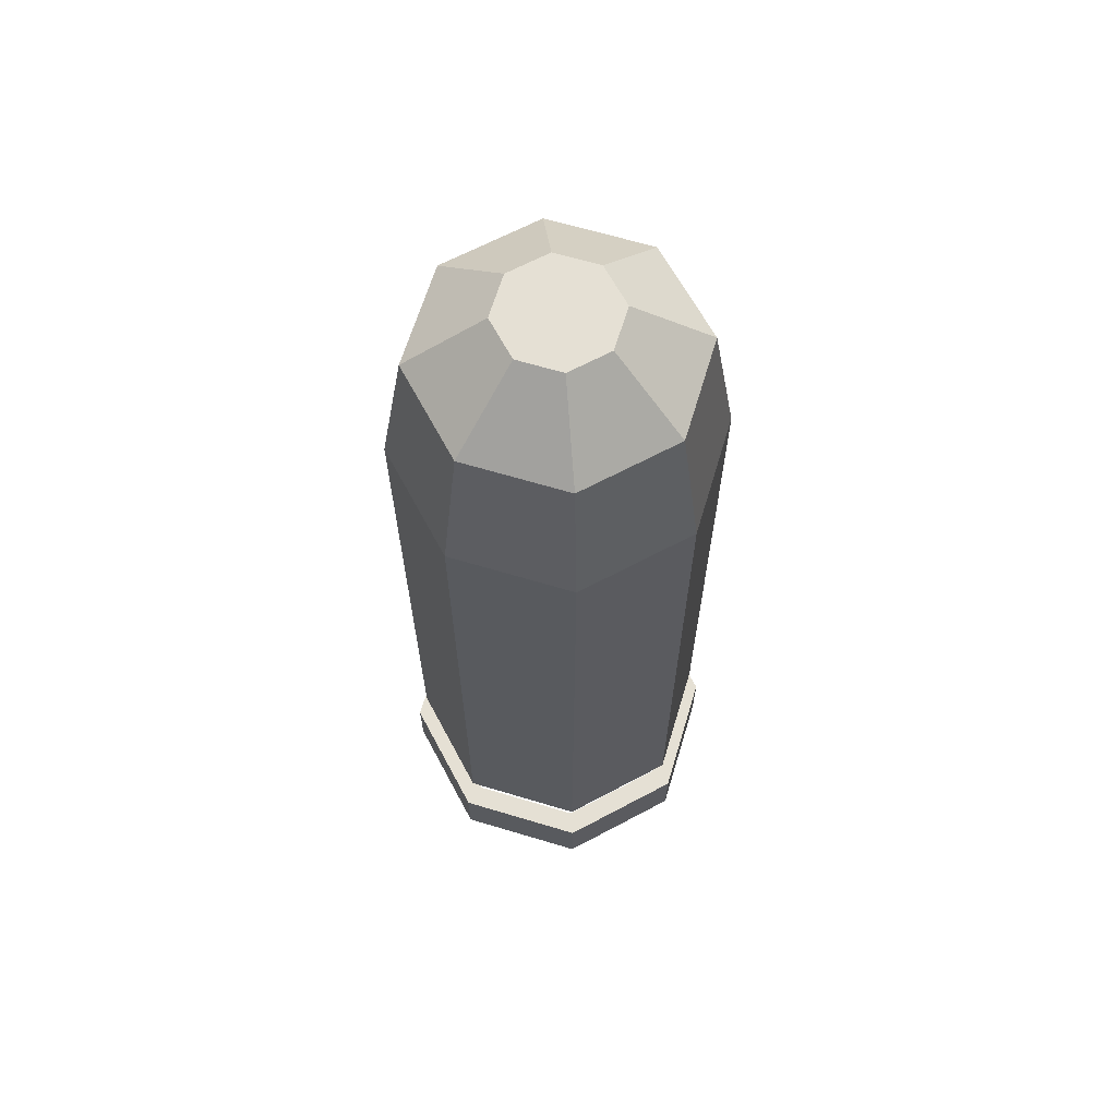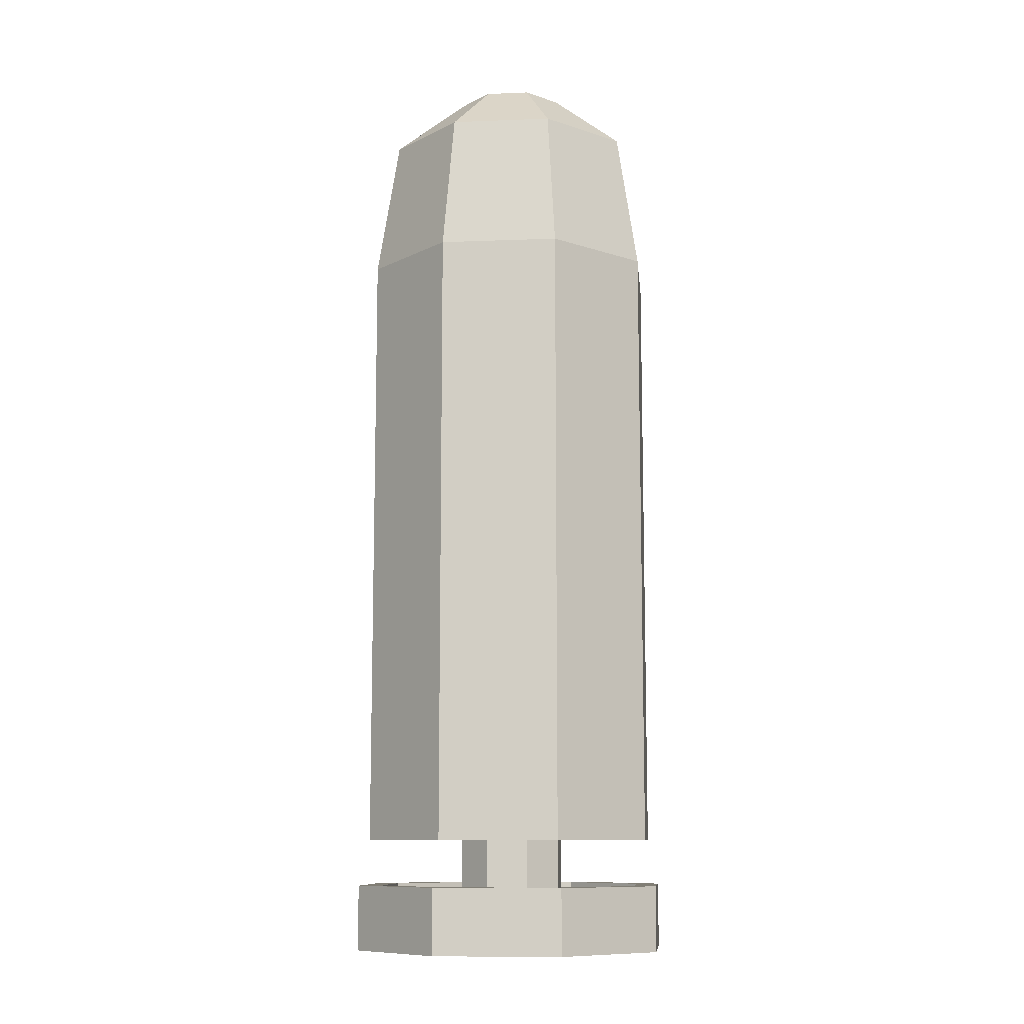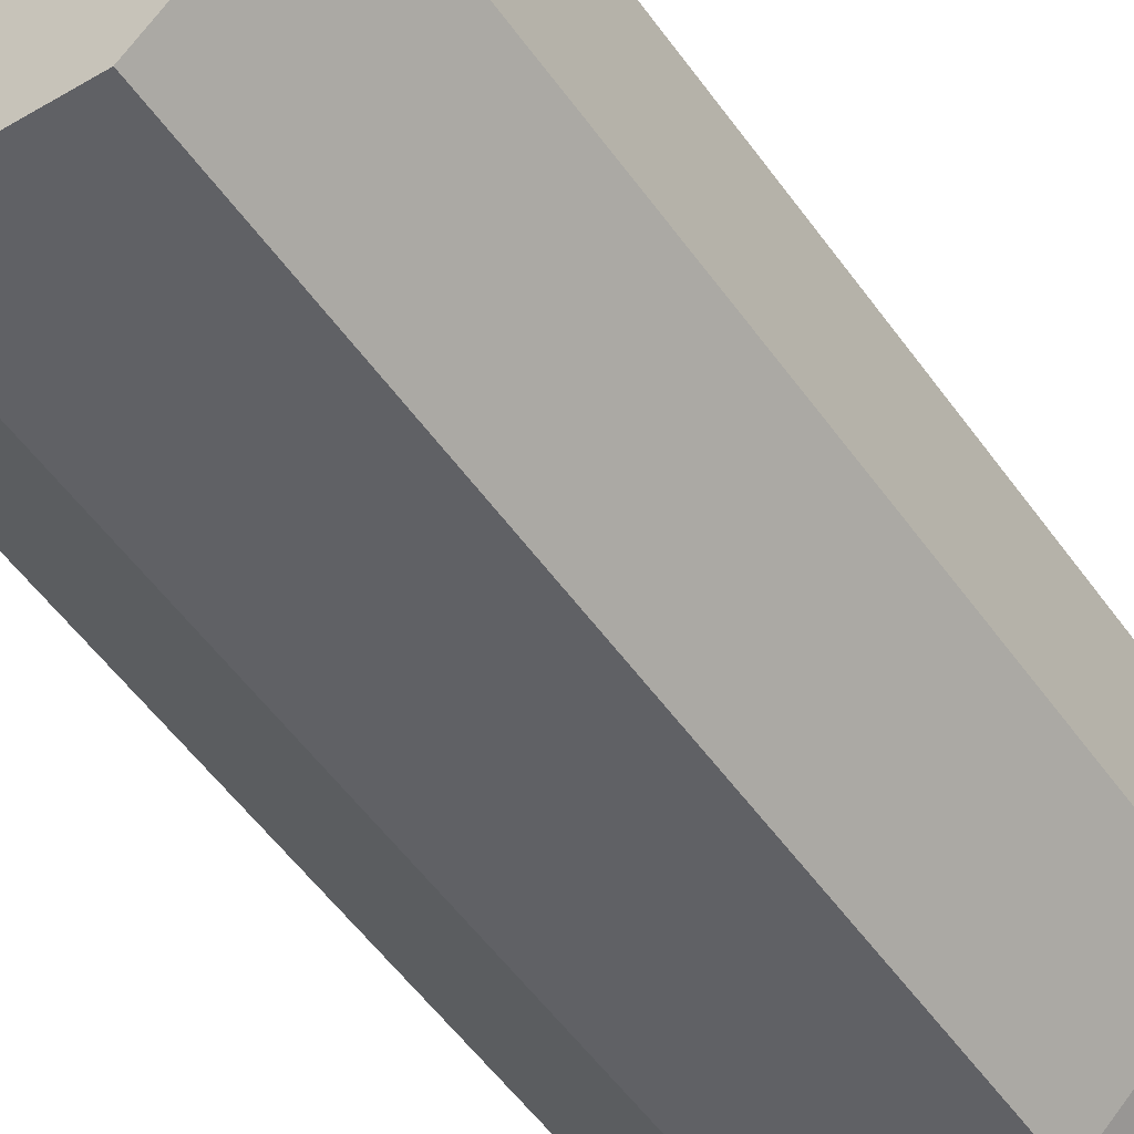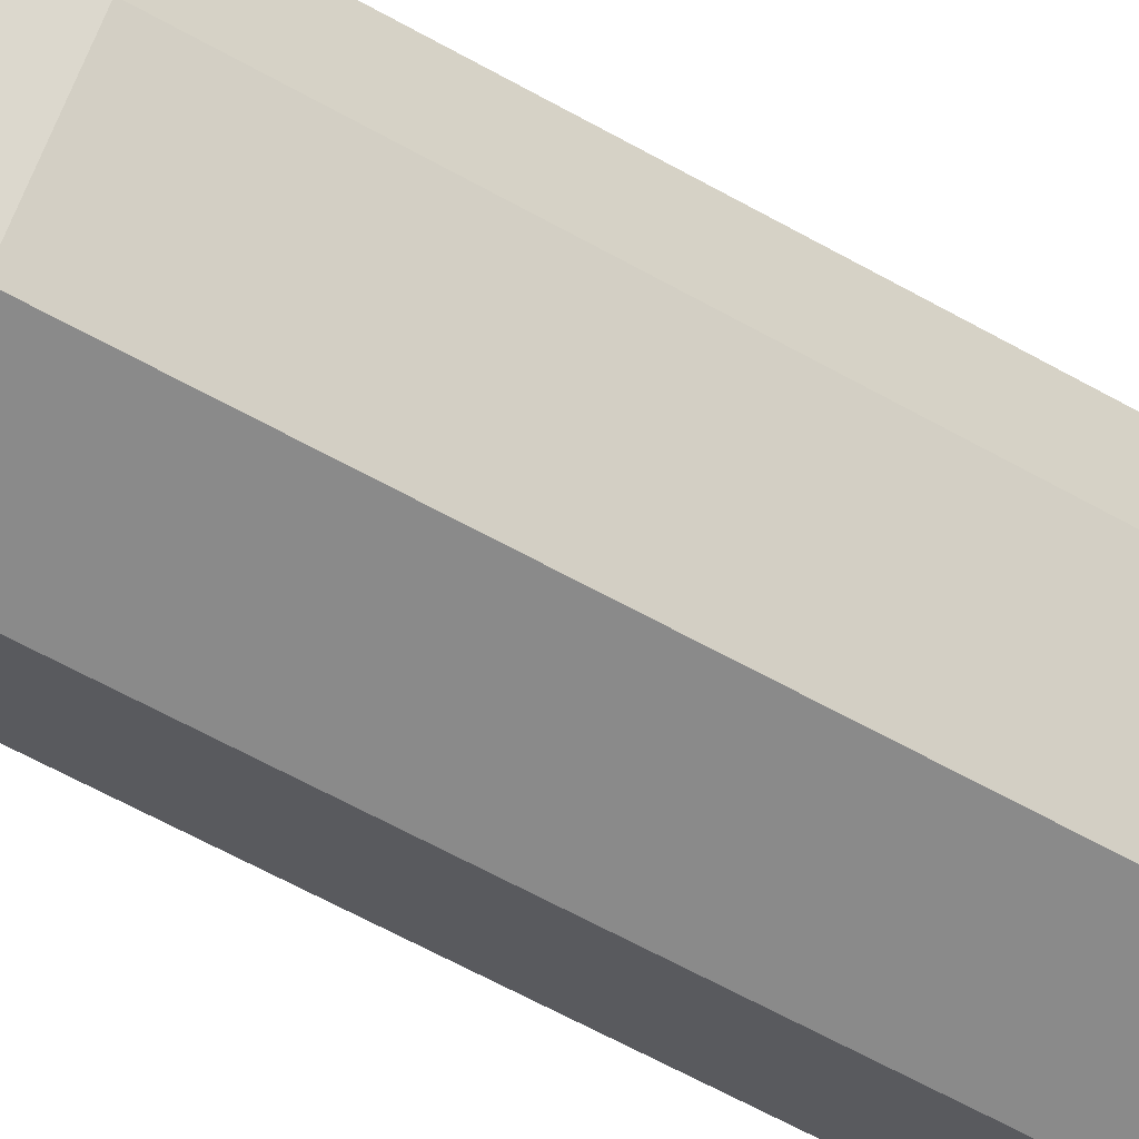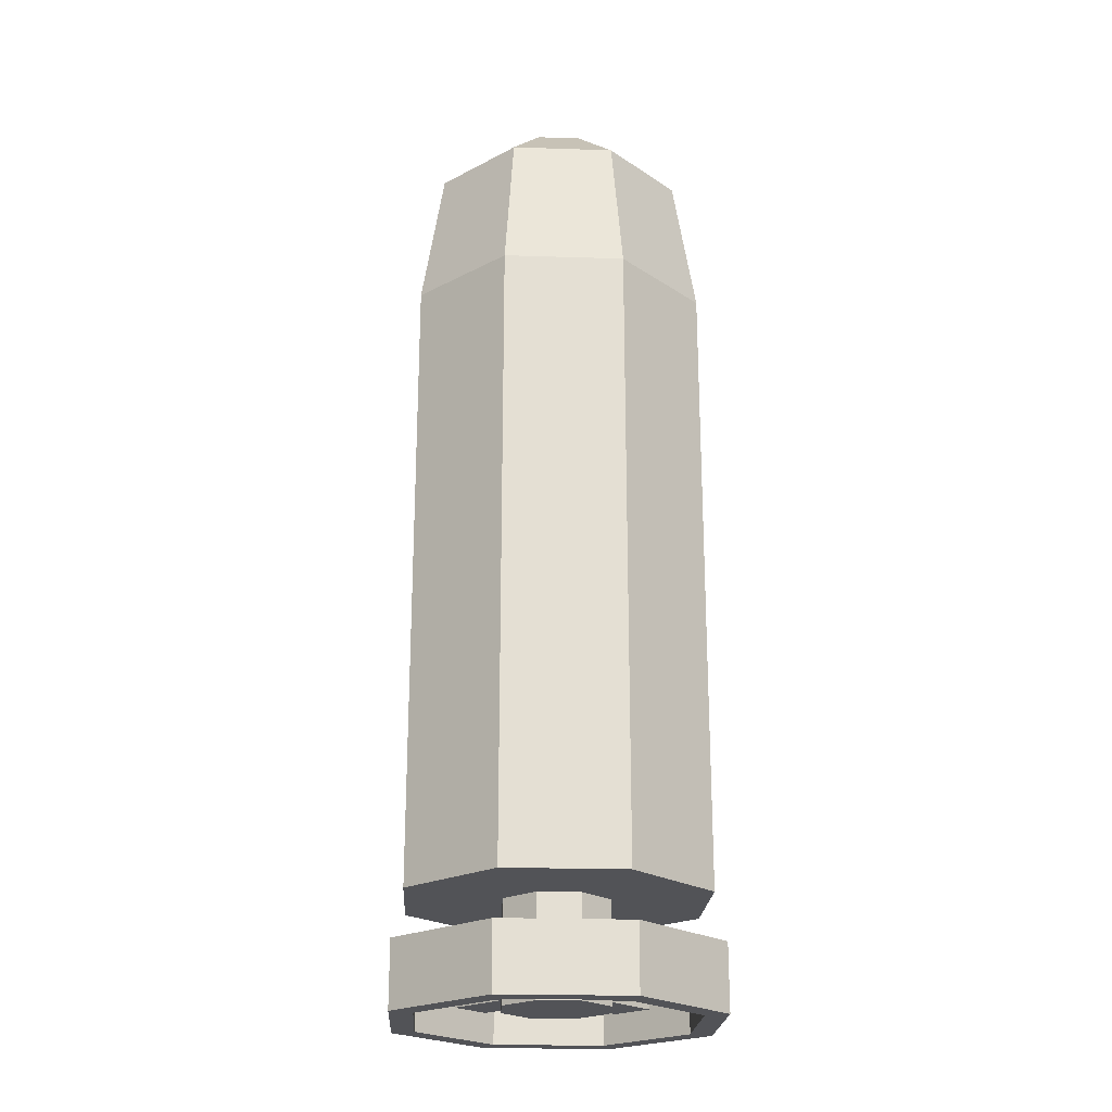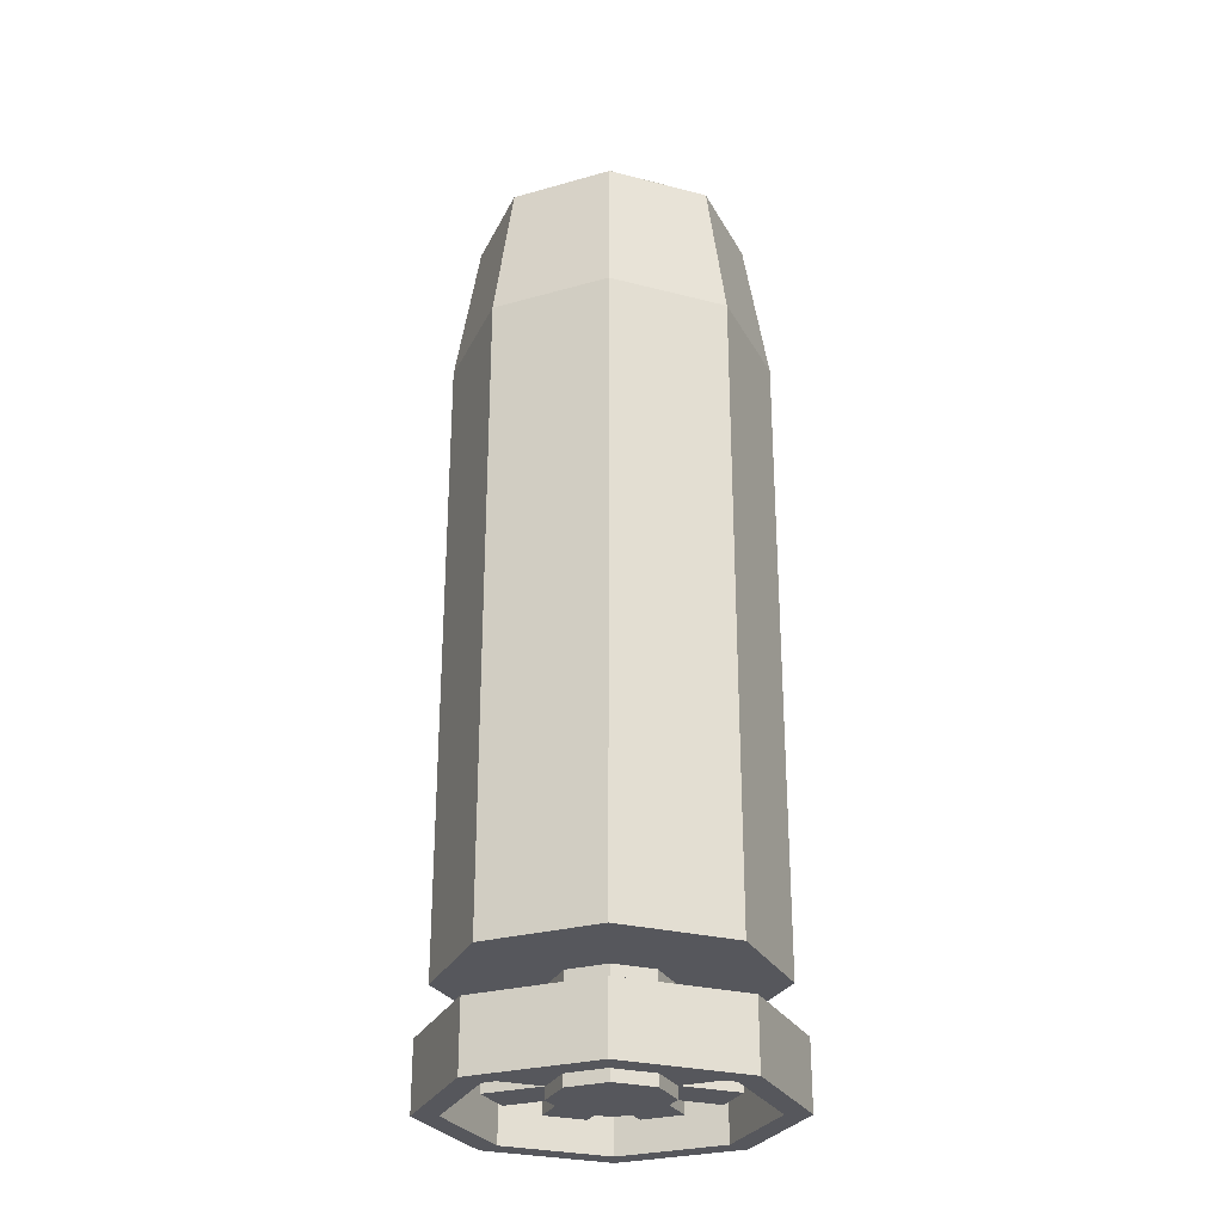
<metadata>
{"format":"obj","ext":"obj","renderer":"f3d","projection":"perspective","resolution":1024,"background":"white","views":[{"elev":65.2,"azim":106.8,"up":"+Z"},{"elev":-10.4,"azim":-129.4,"up":"+Z"},{"elev":-50.2,"azim":-146.6,"up":"+Y"},{"elev":-63.6,"azim":60.6,"up":"+Y"},{"elev":-22.4,"azim":-48.2,"up":"+Z"},{"elev":-27.6,"azim":-111.6,"up":"+Z"}]}
</metadata>
<code>
o Cylinder
v 1.913 4.619 -10
v 1.913 4.619 10
v 4.619 1.913 -10
v 4.619 1.913 10
v 4.619 -1.913 -10
v 4.619 -1.913 10
v 1.913 -4.619 -10
v 1.913 -4.619 10
v -1.913 -4.619 -10
v -1.913 -4.619 10
v -4.619 -1.913 -10
v -4.619 -1.913 10
v -4.619 1.913 -10
v -4.619 1.913 10
v -1.913 4.619 -10
v -1.913 4.619 10
v 3.926 1.626 14.6
v 1.626 3.926 14.6
v 3.926 -1.626 14.6
v 1.626 -3.926 14.6
v -1.626 -3.926 14.6
v -3.926 -1.626 14.6
v -3.926 1.626 14.6
v -1.626 3.926 14.6
v 1.681 0.6965 16.57
v 0.6965 1.681 16.57
v 1.681 -0.6965 16.57
v 0.6965 -1.681 16.57
v -0.6965 -1.681 16.57
v -1.681 -0.6965 16.57
v -1.681 0.6965 16.57
v -0.6965 1.681 16.57
v 0.6791 1.639 -10
v 1.639 0.6791 -10
v 1.639 -0.6791 -10
v 0.6791 -1.639 -10
v -0.6791 -1.639 -10
v -1.639 -0.6791 -10
v -1.639 0.6791 -10
v -0.6791 1.639 -10
v 0.6791 1.639 -11.97
v 1.639 0.6791 -11.97
v 1.639 -0.6791 -11.97
v 0.6791 -1.639 -11.97
v -0.6791 -1.639 -11.97
v -1.639 -0.6791 -11.97
v -1.639 0.6791 -11.97
v -0.6791 1.639 -11.97
v 1.754 4.234 -11.5
v 4.234 1.754 -11.5
v 4.234 -1.754 -11.5
v 1.754 -4.234 -11.5
v -1.754 -4.234 -11.5
v -4.234 -1.754 -11.5
v -4.234 1.754 -11.5
v -1.754 4.234 -11.5
v 1.754 4.234 -13.61
v 4.234 1.754 -13.61
v 4.234 -1.754 -13.61
v 1.754 -4.234 -13.61
v -1.754 -4.234 -13.61
v -4.234 -1.754 -13.61
v -4.234 1.754 -13.61
v -1.754 4.234 -13.61
v 2.049 4.947 -11.5
v 4.947 2.049 -11.5
v 4.947 -2.049 -11.5
v 2.049 -4.947 -11.5
v -2.049 -4.947 -11.5
v -4.947 -2.049 -11.5
v -4.947 2.049 -11.5
v -2.049 4.947 -11.5
v 2.049 4.947 -13.61
v 4.947 2.049 -13.61
v 4.947 -2.049 -13.61
v 2.049 -4.947 -13.61
v -2.049 -4.947 -13.61
v -4.947 -2.049 -13.61
v -4.947 2.049 -13.61
v -2.049 4.947 -13.61
v 0.6791 1.639 -13.2
v 1.639 0.6791 -13.2
v 1.639 -0.6791 -13.2
v 0.6791 -1.639 -13.2
v -0.6791 -1.639 -13.2
v -1.639 -0.6791 -13.2
v -1.639 0.6791 -13.2
v -0.6791 1.639 -13.2
v 0.6791 1.639 -12.35
v 1.639 0.6791 -12.35
v 1.639 -0.6791 -12.35
v 0.6791 -1.639 -12.35
v -0.6791 -1.639 -12.35
v -1.639 -0.6791 -12.35
v -1.639 0.6791 -12.35
v -0.6791 1.639 -12.35
v 0.6791 1.639 -12.82
v 1.639 0.6791 -12.82
v 1.639 -0.6791 -12.82
v 0.6791 -1.639 -12.82
v -0.6791 -1.639 -12.82
v -1.639 -0.6791 -12.82
v -1.639 0.6791 -12.82
v -0.6791 1.639 -12.82
v 0.6791 -3.578 -12.35
v -0.6791 -3.578 -12.35
v -0.6791 -3.578 -12.82
v 0.6791 -3.578 -12.82
v 3.578 0.6791 -12.35
v 3.578 -0.6791 -12.35
v 3.578 -0.6791 -12.82
v 3.578 0.6791 -12.82
v -3.01 2.05 -12.35
v -2.05 3.01 -12.35
v -2.05 3.01 -12.82
v -3.01 2.05 -12.82
v -2.05 -3.01 -12.35
v -3.01 -2.05 -12.35
v -3.01 -2.05 -12.82
v -2.05 -3.01 -12.82
v 3.01 -2.05 -12.35
v 2.05 -3.01 -12.35
v 2.05 -3.01 -12.82
v 3.01 -2.05 -12.82
v 2.05 3.01 -12.35
v 3.01 2.05 -12.35
v 3.01 2.05 -12.82
v 2.05 3.01 -12.82
v -0.6791 3.578 -12.35
v 0.6791 3.578 -12.35
v 0.6791 3.578 -12.82
v -0.6791 3.578 -12.82
v -3.578 -0.6791 -12.35
v -3.578 0.6791 -12.35
v -3.578 0.6791 -12.82
v -3.578 -0.6791 -12.82
f 1 2 4 3
f 3 4 6 5
f 5 6 8 7
f 7 8 10 9
f 9 10 12 11
f 11 12 14 13
f 16 14 23 24
f 13 14 16 15
f 15 16 2 1
f 5 7 36 35
f 18 24 32 26
f 6 4 17 19
f 12 10 21 22
f 2 16 24 18
f 4 2 18 17
f 8 6 19 20
f 14 12 22 23
f 10 8 20 21
f 25 26 32 31 30 29 28 27
f 23 22 30 31
f 21 20 28 29
f 19 17 25 27
f 24 23 31 32
f 22 21 29 30
f 20 19 27 28
f 17 18 26 25
f 39 40 48 47
f 11 13 39 38
f 7 9 37 36
f 13 15 40 39
f 3 5 35 34
f 9 11 38 37
f 15 1 33 40
f 1 3 34 33
f 67 68 76 75
f 37 38 46 45
f 35 36 44 43
f 33 34 42 41
f 40 33 41 48
f 38 39 47 46
f 36 37 45 44
f 34 35 43 42
f 69 70 78 77
f 71 72 80 79
f 66 67 75 74
f 68 69 77 76
f 70 71 79 78
f 72 65 73 80
f 42 43 91 90
f 56 64 57 49
f 54 62 63 55
f 52 60 61 53
f 50 58 59 51
f 55 63 64 56
f 53 61 62 54
f 51 59 60 52
f 49 57 58 50
f 65 66 74 73
f 54 55 71 70
f 62 61 77 78
f 55 56 72 71
f 63 62 78 79
f 56 49 65 72
f 64 63 79 80
f 49 50 66 65
f 57 64 80 73
f 50 51 67 66
f 58 57 73 74
f 51 52 68 67
f 59 58 74 75
f 52 53 69 68
f 60 59 75 76
f 53 54 70 69
f 61 60 76 77
f 81 82 83 84 85 86 87 88
f 84 83 99 100
f 41 42 90 89
f 83 82 98 99
f 48 41 89 96
f 82 81 97 98
f 47 48 96 95
f 81 88 104 97
f 85 84 100 101
f 43 44 92 91
f 86 85 101 102
f 44 45 93 92
f 87 86 102 103
f 45 46 94 93
f 88 87 103 104
f 46 47 95 94
f 105 106 107 108
f 93 106 105 92
f 101 107 106 93
f 100 108 107 101
f 92 105 108 100
f 109 110 111 112
f 91 110 109 90
f 99 111 110 91
f 98 112 111 99
f 90 109 112 98
f 113 114 115 116
f 96 114 113 95
f 104 115 114 96
f 103 116 115 104
f 95 113 116 103
f 117 118 119 120
f 94 118 117 93
f 102 119 118 94
f 101 120 119 102
f 93 117 120 101
f 121 122 123 124
f 92 122 121 91
f 100 123 122 92
f 99 124 123 100
f 91 121 124 99
f 125 126 127 128
f 90 126 125 89
f 98 127 126 90
f 97 128 127 98
f 89 125 128 97
f 129 130 131 132
f 89 130 129 96
f 97 131 130 89
f 104 132 131 97
f 96 129 132 104
f 133 134 135 136
f 95 134 133 94
f 103 135 134 95
f 102 136 135 103
f 94 133 136 102

</code>
